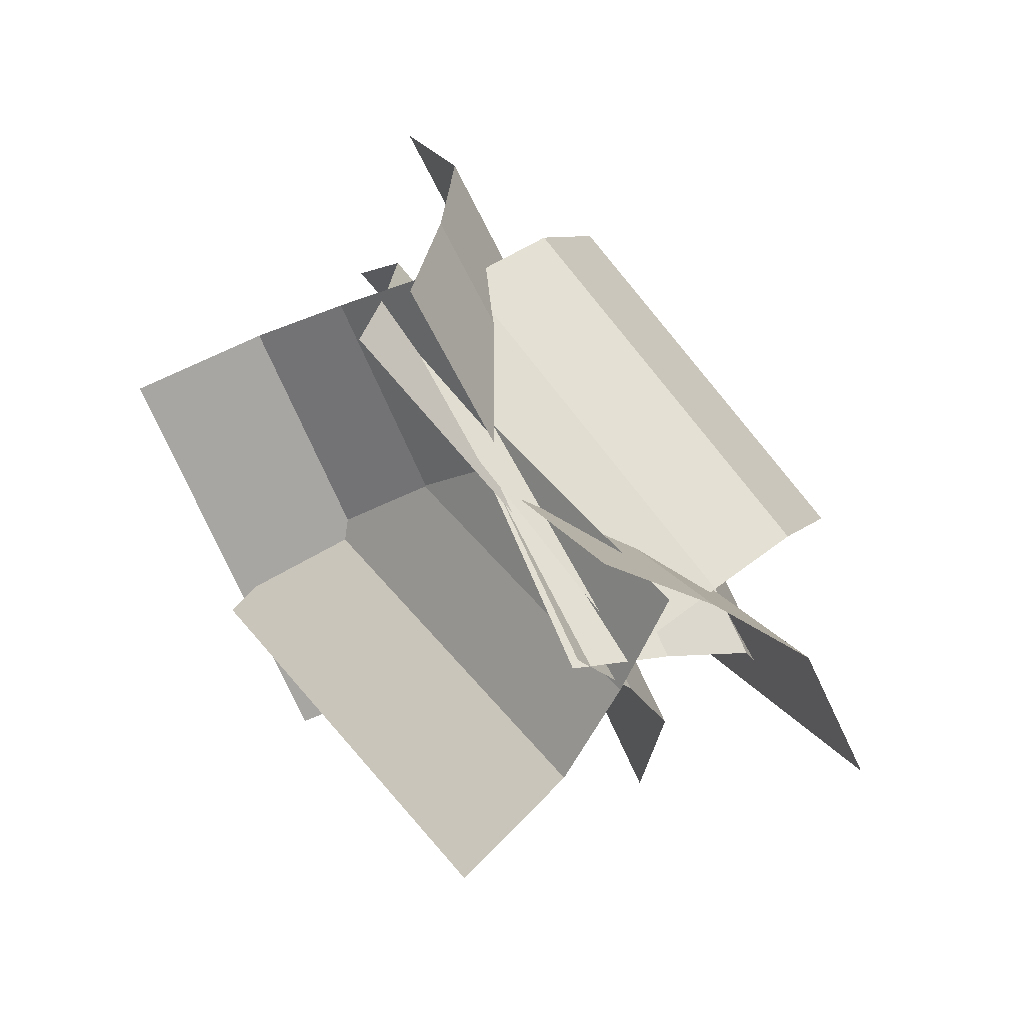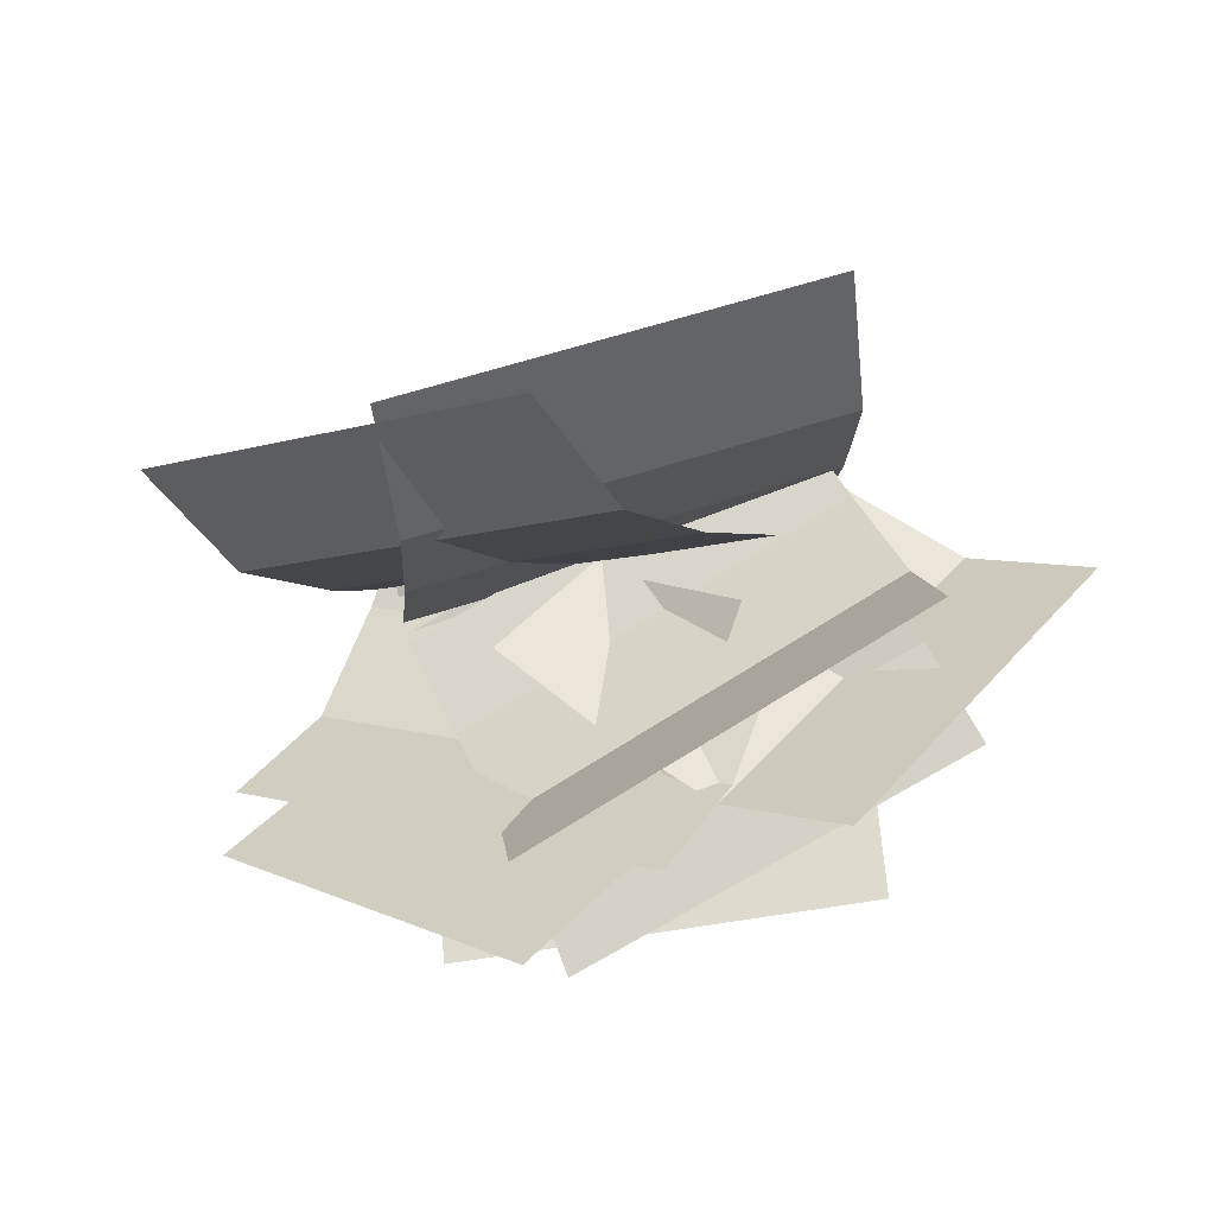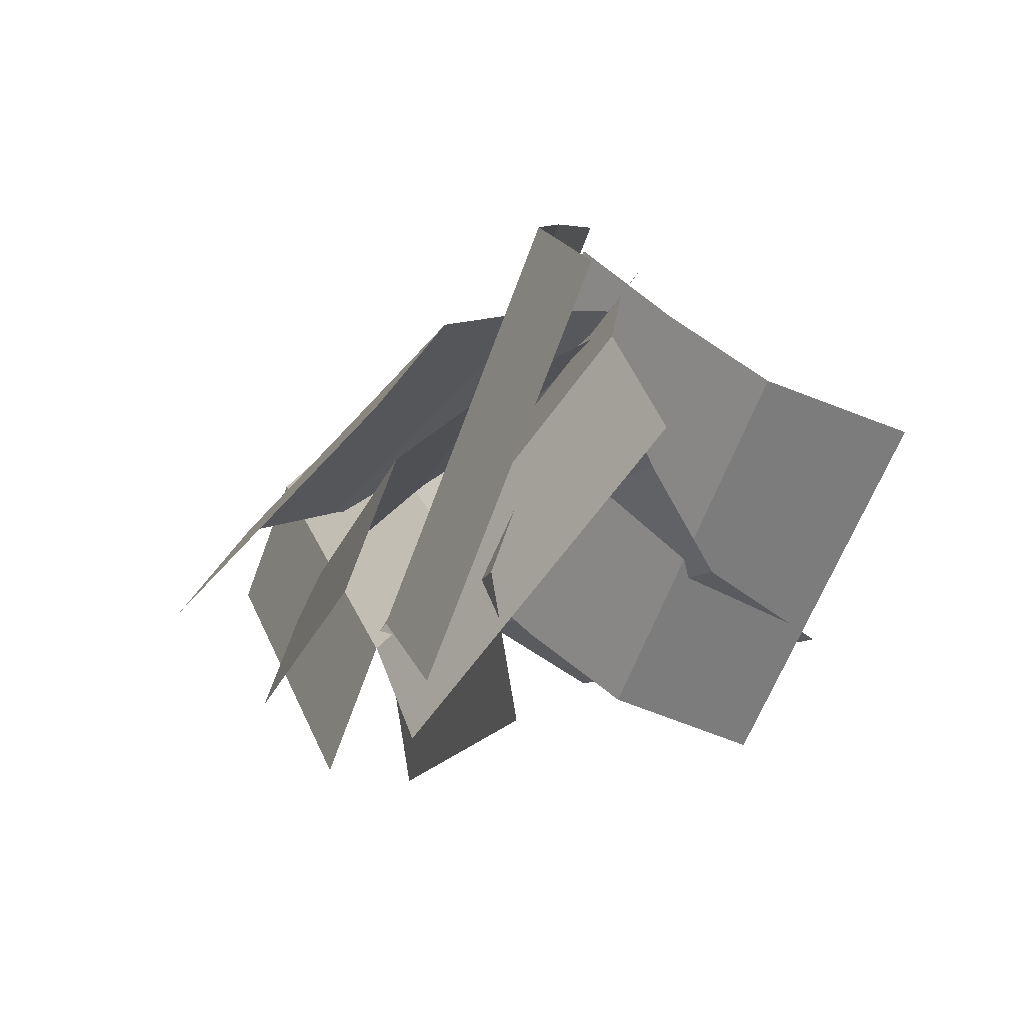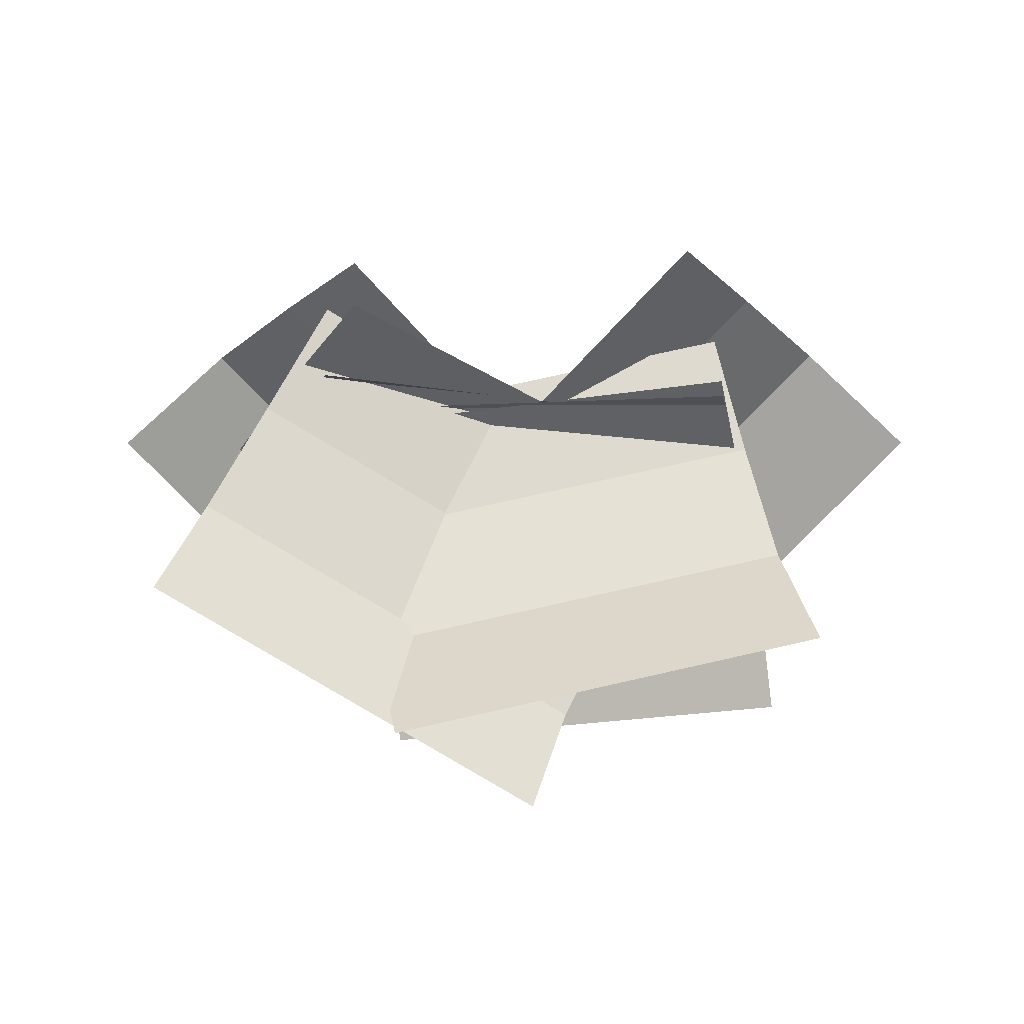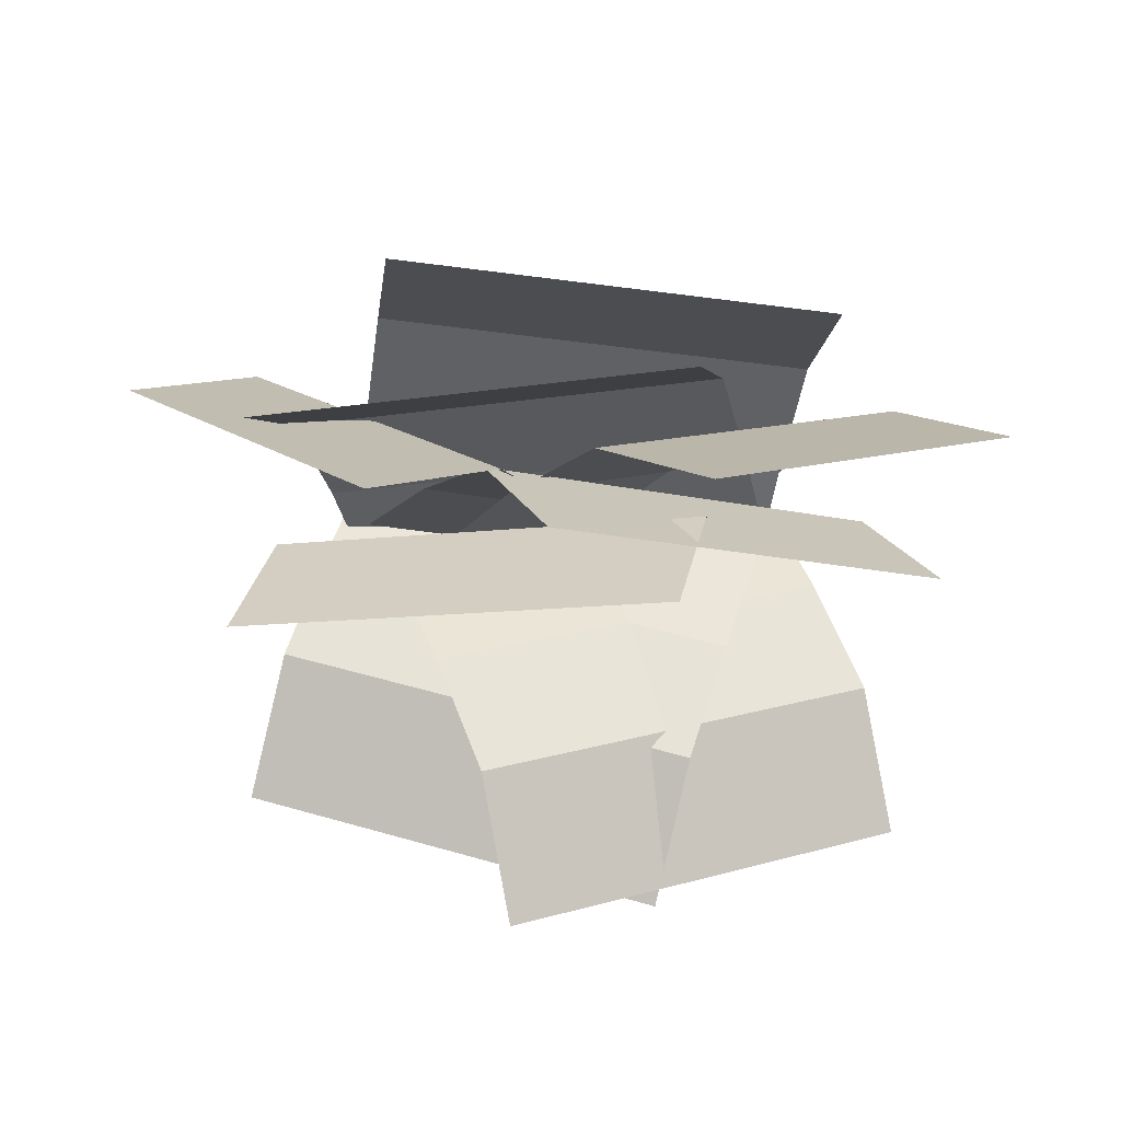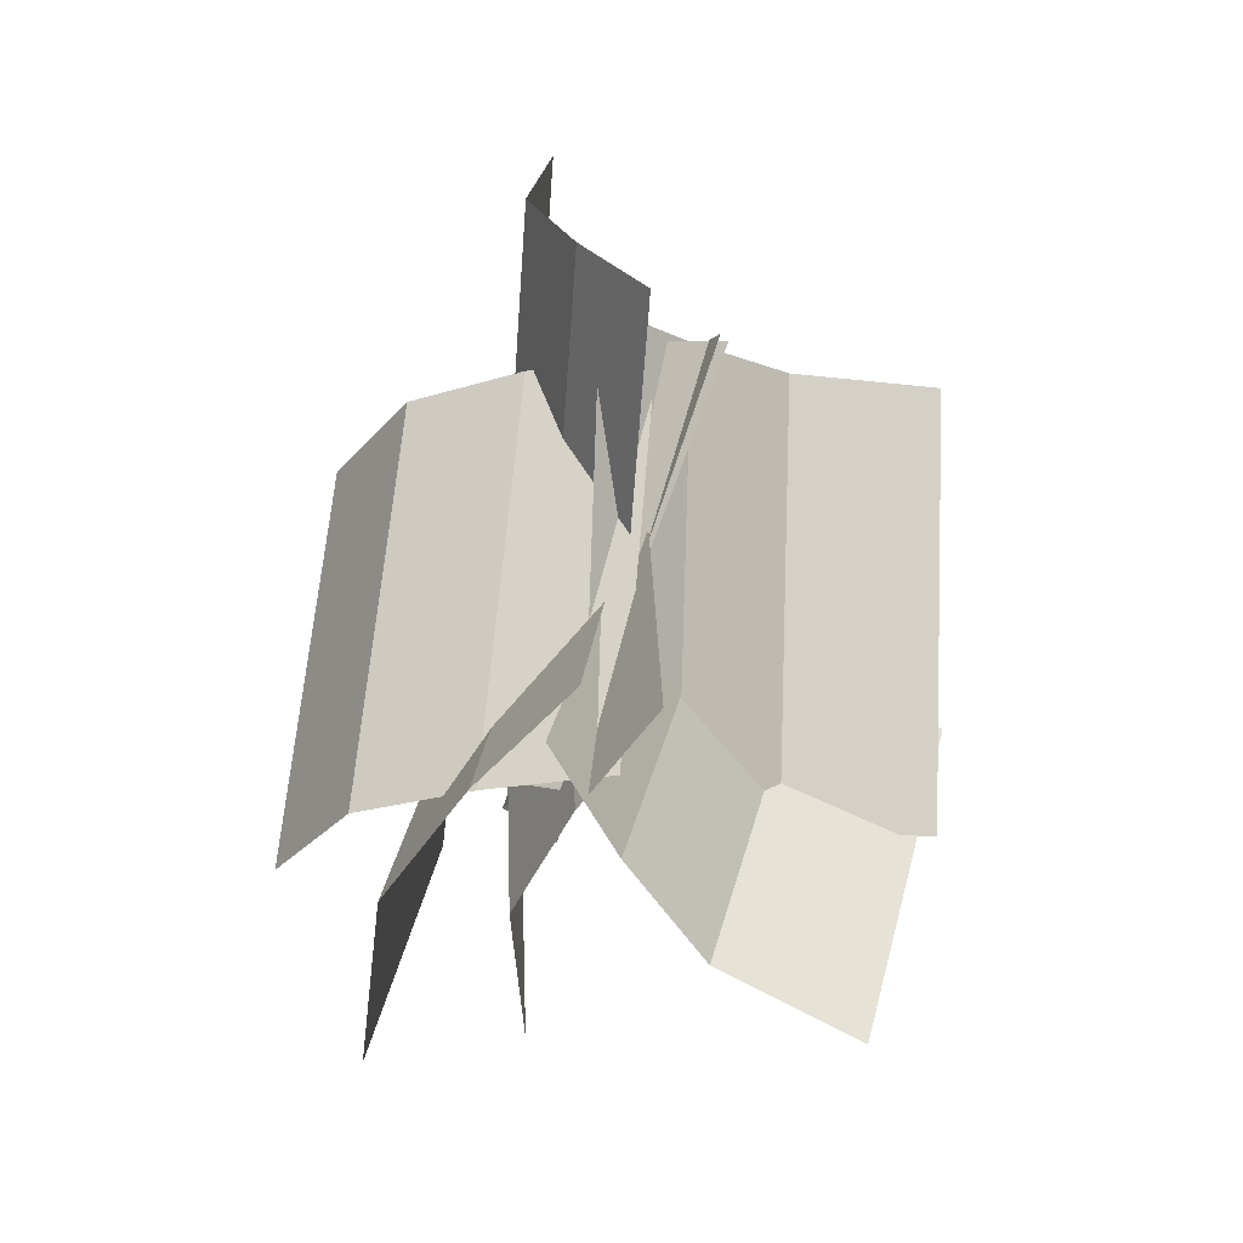
<metadata>
{"format":"obj","ext":"obj","renderer":"f3d","projection":"perspective","resolution":1024,"background":"white","views":[{"elev":75.1,"azim":57.6,"up":"+Z"},{"elev":-61.4,"azim":18.5,"up":"+Z"},{"elev":-30.4,"azim":-116.7,"up":"+Z"},{"elev":-71.5,"azim":-5.0,"up":"+Y"},{"elev":-75.1,"azim":178.2,"up":"+Z"},{"elev":63.5,"azim":-79.9,"up":"+Z"}]}
</metadata>
<code>
o cube
v 0.281 -0.05855 0.06083
v 0.3258 0.08632 -0.04943
v 0.281 -0.05855 0.06083
v 0.3258 0.08632 -0.04943
v -0.2808 0.1939 -0.1548
v -0.3256 0.04903 -0.04455
v -0.2808 0.1939 -0.1548
v -0.3256 0.04903 -0.04455
g Frond
f 4 7 5 2
f 3 4 2 1
f 8 3 1 6
f 7 8 6 5
f 6 1 2 5
f 7 4 3 8
o cube
v 0.3258 0.08631 -0.04943
v 0.371 0.215 -0.1781
v 0.3258 0.08631 -0.04943
v 0.371 0.215 -0.1781
v -0.2356 0.3226 -0.2835
v -0.2808 0.1939 -0.1548
v -0.2356 0.3226 -0.2835
v -0.2808 0.1939 -0.1548
g Frond
f 12 15 13 10
f 11 12 10 9
f 16 11 9 14
f 15 16 14 13
f 14 9 10 13
f 15 12 11 16
o cube
v 0.371 0.215 -0.1781
v 0.4164 0.2677 -0.3855
v 0.371 0.215 -0.1781
v 0.4164 0.2677 -0.3855
v -0.1902 0.3753 -0.4909
v -0.2356 0.3226 -0.2835
v -0.1902 0.3753 -0.4909
v -0.2356 0.3226 -0.2835
g Frond
f 20 23 21 18
f 19 20 18 17
f 24 19 17 22
f 23 24 22 21
f 22 17 18 21
f 23 20 19 24
o cube
v 0.2657 0.05527 -0.1117
v 0.1779 0.145 -0.251
v 0.2657 0.05527 -0.1117
v 0.1779 0.145 -0.251
v -0.3733 0.02034 0.016
v -0.2855 -0.06935 0.1553
v -0.3733 0.02034 0.016
v -0.2855 -0.06935 0.1553
g Frond
f 28 31 29 26
f 27 28 26 25
f 32 27 25 30
f 31 32 30 29
f 30 25 26 29
f 31 28 27 32
o cube
v 0.1779 0.145 -0.251
v 0.08951 0.2129 -0.4018
v 0.1779 0.145 -0.251
v 0.08951 0.2129 -0.4018
v -0.4617 0.08833 -0.1347
v -0.3733 0.02034 0.016
v -0.4617 0.08833 -0.1347
v -0.3733 0.02034 0.016
g Frond
f 36 39 37 34
f 35 36 34 33
f 40 35 33 38
f 39 40 38 37
f 38 33 34 37
f 39 36 35 40
o cube
v 0.08953 0.2129 -0.4017
v 0.0008044 0.1821 -0.5993
v 0.08953 0.2129 -0.4017
v 0.0008044 0.1821 -0.5993
v -0.5504 0.05745 -0.3323
v -0.4616 0.08832 -0.1347
v -0.5504 0.05745 -0.3323
v -0.4616 0.08832 -0.1347
g Frond
f 44 47 45 42
f 43 44 42 41
f 48 43 41 46
f 47 48 46 45
f 46 41 42 45
f 47 44 43 48
o cube
v 0.2776 -0.04811 0.0812
v 0.332 0.01724 -0.0859
v 0.2776 -0.04811 0.0812
v 0.332 0.01724 -0.0859
v -0.2651 0.1157 -0.2419
v -0.3196 0.05037 -0.07485
v -0.2651 0.1157 -0.2419
v -0.3196 0.05037 -0.07485
g Frond
f 52 55 53 50
f 51 52 50 49
f 56 51 49 54
f 55 56 54 53
f 54 49 50 53
f 55 52 51 56
o cube
v 0.332 0.01724 -0.08589
v 0.3847 0.05942 -0.2608
v 0.332 0.01724 -0.08589
v 0.3847 0.05942 -0.2608
v -0.2125 0.1579 -0.4169
v -0.2651 0.1157 -0.2419
v -0.2125 0.1579 -0.4169
v -0.2651 0.1157 -0.2419
g Frond
f 60 63 61 58
f 59 60 58 57
f 64 59 57 62
f 63 64 62 61
f 62 57 58 61
f 63 60 59 64
o cube
v 0.3847 0.05942 -0.2608
v 0.428 -0.003134 -0.4659
v 0.3847 0.05942 -0.2608
v 0.428 -0.003134 -0.4659
v -0.1692 0.09534 -0.6219
v -0.2125 0.1579 -0.4168
v -0.1692 0.09534 -0.6219
v -0.2125 0.1579 -0.4168
g Frond
f 68 71 69 66
f 67 68 66 65
f 72 67 65 70
f 71 72 70 69
f 70 65 66 69
f 71 68 67 72
o cube
v 0.2109 0.03268 0.2606
v 0.3258 0.1462 0.1653
v 0.2109 0.03268 0.2606
v 0.3258 0.1462 0.1653
v -0.06012 0.1244 -0.3258
v -0.175 0.01085 -0.2305
v -0.06012 0.1244 -0.3258
v -0.175 0.01085 -0.2305
g Frond
f 76 79 77 74
f 75 76 74 73
f 80 75 73 78
f 79 80 78 77
f 78 73 74 77
f 79 76 75 80
o cube
v 0.3258 0.1462 0.1653
v 0.4517 0.2393 0.0622
v 0.3258 0.1462 0.1653
v 0.4517 0.2393 0.0622
v 0.06582 0.2174 -0.4289
v -0.06013 0.1244 -0.3258
v 0.06582 0.2174 -0.4289
v -0.06013 0.1244 -0.3258
g Frond
f 84 87 85 82
f 83 84 82 81
f 88 83 81 86
f 87 88 86 85
f 86 81 82 85
f 87 84 83 88
o cube
v 0.4517 0.2393 0.06222
v 0.6237 0.2384 -0.07291
v 0.4517 0.2393 0.06222
v 0.6237 0.2384 -0.07291
v 0.2378 0.2166 -0.564
v 0.0658 0.2174 -0.4289
v 0.2378 0.2166 -0.564
v 0.0658 0.2174 -0.4289
g Frond
f 92 95 93 90
f 91 92 90 89
f 96 91 89 94
f 95 96 94 93
f 94 89 90 93
f 95 92 91 96
o cube
v 0.161 0.04831 -0.229
v 0.05606 0.1618 -0.3351
v 0.161 0.04831 -0.229
v 0.05606 0.1618 -0.3351
v -0.3996 0.14 0.09215
v -0.2946 0.02648 0.1983
v -0.3996 0.14 0.09215
v -0.2946 0.02648 0.1983
g Frond
f 100 103 101 98
f 99 100 98 97
f 104 99 97 102
f 103 104 102 101
f 102 97 98 101
f 103 100 99 104
o cube
v 0.05607 0.1618 -0.3351
v -0.05762 0.2549 -0.4516
v 0.05607 0.1618 -0.3351
v -0.05762 0.2549 -0.4516
v -0.5133 0.2331 -0.02433
v -0.3996 0.14 0.09215
v -0.5133 0.2331 -0.02433
v -0.3996 0.14 0.09215
g Frond
f 108 111 109 106
f 107 108 106 105
f 112 107 105 110
f 111 112 110 109
f 110 105 106 109
f 111 108 107 112
o cube
v -0.0576 0.2549 -0.4516
v -0.2072 0.2541 -0.6112
v -0.0576 0.2549 -0.4516
v -0.2072 0.2541 -0.6112
v -0.6628 0.2322 -0.1839
v -0.5132 0.2331 -0.02431
v -0.6628 0.2322 -0.1839
v -0.5132 0.2331 -0.02431
g Frond
f 116 119 117 114
f 115 116 114 113
f 120 115 113 118
f 119 120 118 117
f 118 113 114 117
f 119 116 115 120
o cube
v 0.2776 0.108 0.1038
v 0.332 -0.004022 -0.0363
v 0.2776 0.108 0.1038
v 0.332 -0.004022 -0.0363
v -0.2651 -0.08993 -0.1996
v -0.3196 0.0221 -0.05947
v -0.2651 -0.08993 -0.1996
v -0.3196 0.0221 -0.05947
g Frond
f 124 127 125 122
f 123 124 122 121
f 128 123 121 126
f 127 128 126 125
f 126 121 122 125
f 127 124 123 128
o cube
v 0.332 -0.004016 -0.0363
v 0.3847 -0.1344 -0.1603
v 0.332 -0.004016 -0.0363
v 0.3847 -0.1344 -0.1603
v -0.2125 -0.2203 -0.3236
v -0.2651 -0.08993 -0.1996
v -0.2125 -0.2203 -0.3236
v -0.2651 -0.08993 -0.1996
g Frond
f 132 135 133 130
f 131 132 130 129
f 136 131 129 134
f 135 136 134 133
f 134 129 130 133
f 135 132 131 136
o cube
v 0.3847 -0.1344 -0.1603
v 0.428 -0.3433 -0.2087
v 0.3847 -0.1344 -0.1603
v 0.428 -0.3433 -0.2087
v -0.1692 -0.4292 -0.372
v -0.2125 -0.2203 -0.3236
v -0.1692 -0.4292 -0.372
v -0.2125 -0.2203 -0.3236
g Frond
f 140 143 141 138
f 139 140 138 137
f 144 139 137 142
f 143 144 142 141
f 142 137 138 141
f 143 140 139 144
o cube
v 0.2282 0.008819 -0.1547
v 0.1529 -0.09412 -0.2922
v 0.2282 0.008819 -0.1547
v 0.1529 -0.09412 -0.2922
v -0.409 -0.04178 -0.02362
v -0.3337 0.06115 0.1138
v -0.409 -0.04178 -0.02362
v -0.3337 0.06115 0.1138
g Frond
f 148 151 149 146
f 147 148 146 145
f 152 147 145 150
f 151 152 150 149
f 150 145 146 149
f 151 148 147 152
o cube
v 0.1529 -0.09411 -0.2922
v 0.08256 -0.2165 -0.4156
v 0.1529 -0.09411 -0.2922
v 0.08256 -0.2165 -0.4156
v -0.4794 -0.1642 -0.147
v -0.409 -0.04178 -0.02361
v -0.4794 -0.1642 -0.147
v -0.409 -0.04178 -0.02361
g Frond
f 156 159 157 154
f 155 156 154 153
f 160 155 153 158
f 159 160 158 157
f 158 153 154 157
f 159 156 155 160
o cube
v 0.08257 -0.2165 -0.4155
v 0.03613 -0.4225 -0.4726
v 0.08257 -0.2165 -0.4155
v 0.03613 -0.4225 -0.4726
v -0.5258 -0.3702 -0.204
v -0.4794 -0.1642 -0.147
v -0.5258 -0.3702 -0.204
v -0.4794 -0.1642 -0.147
g Frond
f 164 167 165 162
f 163 164 162 161
f 168 163 161 166
f 167 168 166 165
f 166 161 162 165
f 167 164 163 168
o cube
v 0.2951 0.03684 -0.007095
v 0.2736 0.2101 -0.07553
v 0.2951 0.03684 -0.007095
v 0.2736 0.2101 -0.07553
v -0.3471 0.1482 -0.03652
v -0.3256 -0.02507 0.03191
v -0.3471 0.1482 -0.03652
v -0.3256 -0.02507 0.03191
g Frond
f 172 175 173 170
f 171 172 170 169
f 176 171 169 174
f 175 176 174 173
f 174 169 170 173
f 175 172 171 176
o cube
v 0.2736 0.2101 -0.07552
v 0.2517 0.3728 -0.1661
v 0.2736 0.2101 -0.07552
v 0.2517 0.3728 -0.1661
v -0.3691 0.3109 -0.1271
v -0.3471 0.1482 -0.03652
v -0.3691 0.3109 -0.1271
v -0.3471 0.1482 -0.03652
g Frond
f 180 183 181 178
f 179 180 178 177
f 184 179 177 182
f 183 184 182 181
f 182 177 178 181
f 183 180 179 184
o cube
v 0.2517 0.3727 -0.1661
v 0.2288 0.4838 -0.3531
v 0.2517 0.3727 -0.1661
v 0.2288 0.4838 -0.3531
v -0.3919 0.4219 -0.3141
v -0.369 0.3108 -0.1271
v -0.3919 0.4219 -0.3141
v -0.369 0.3108 -0.1271
g Frond
f 188 191 189 186
f 187 188 186 185
f 192 187 185 190
f 191 192 190 189
f 190 185 186 189
f 191 188 187 192

</code>
